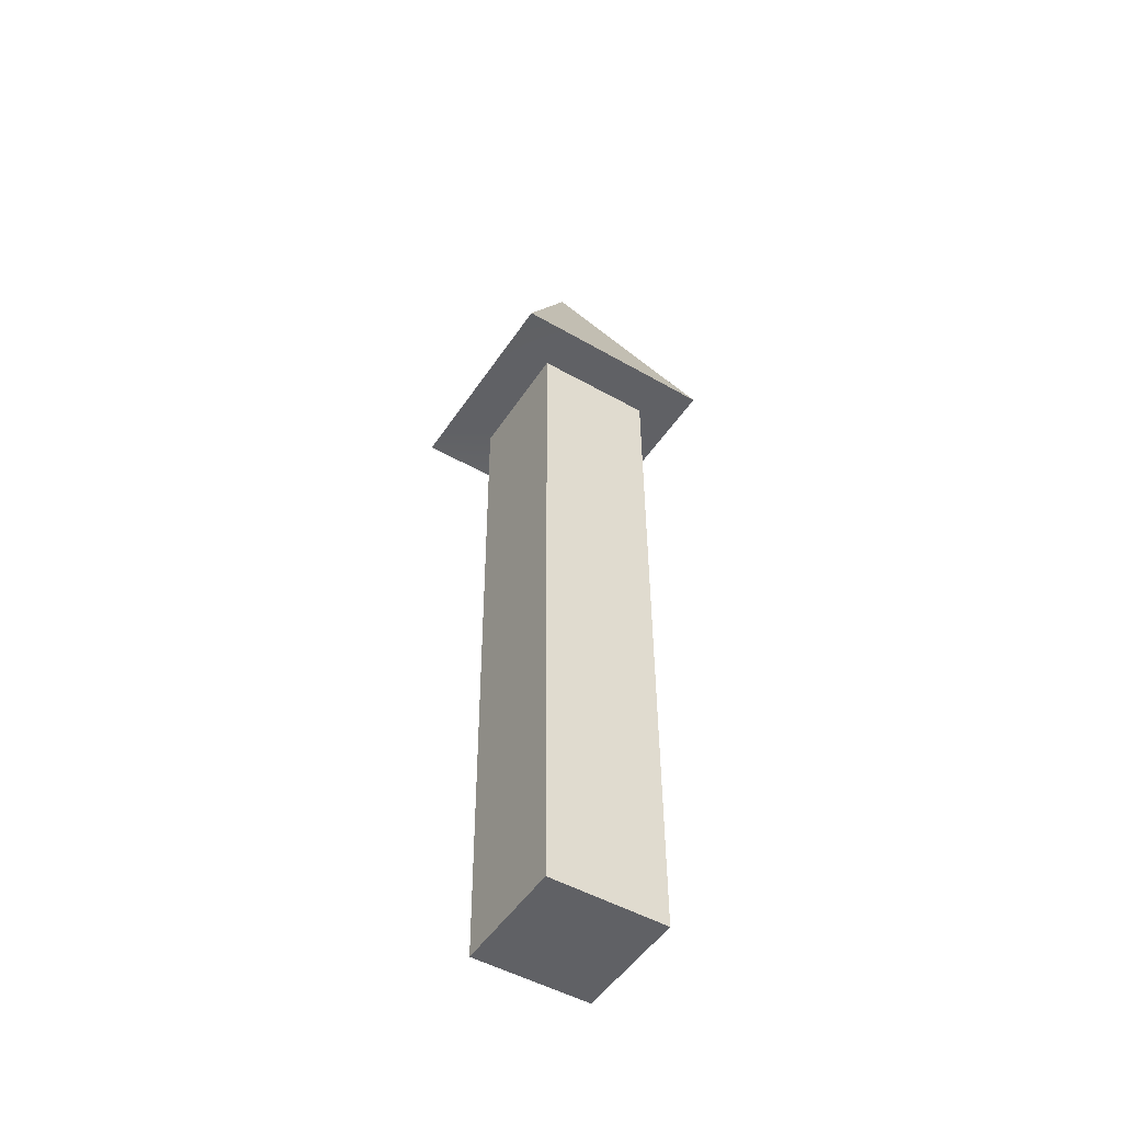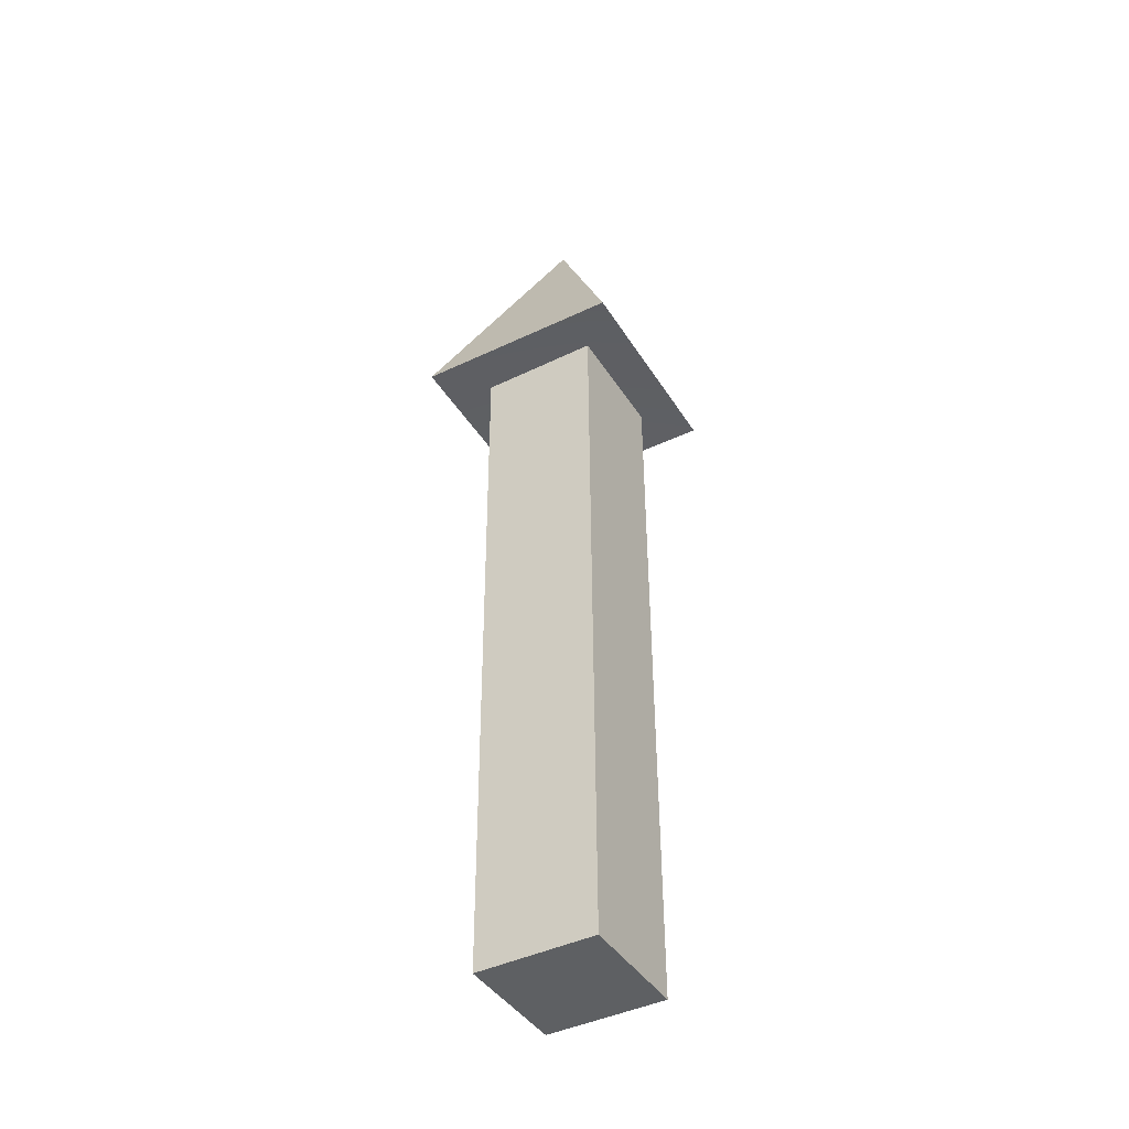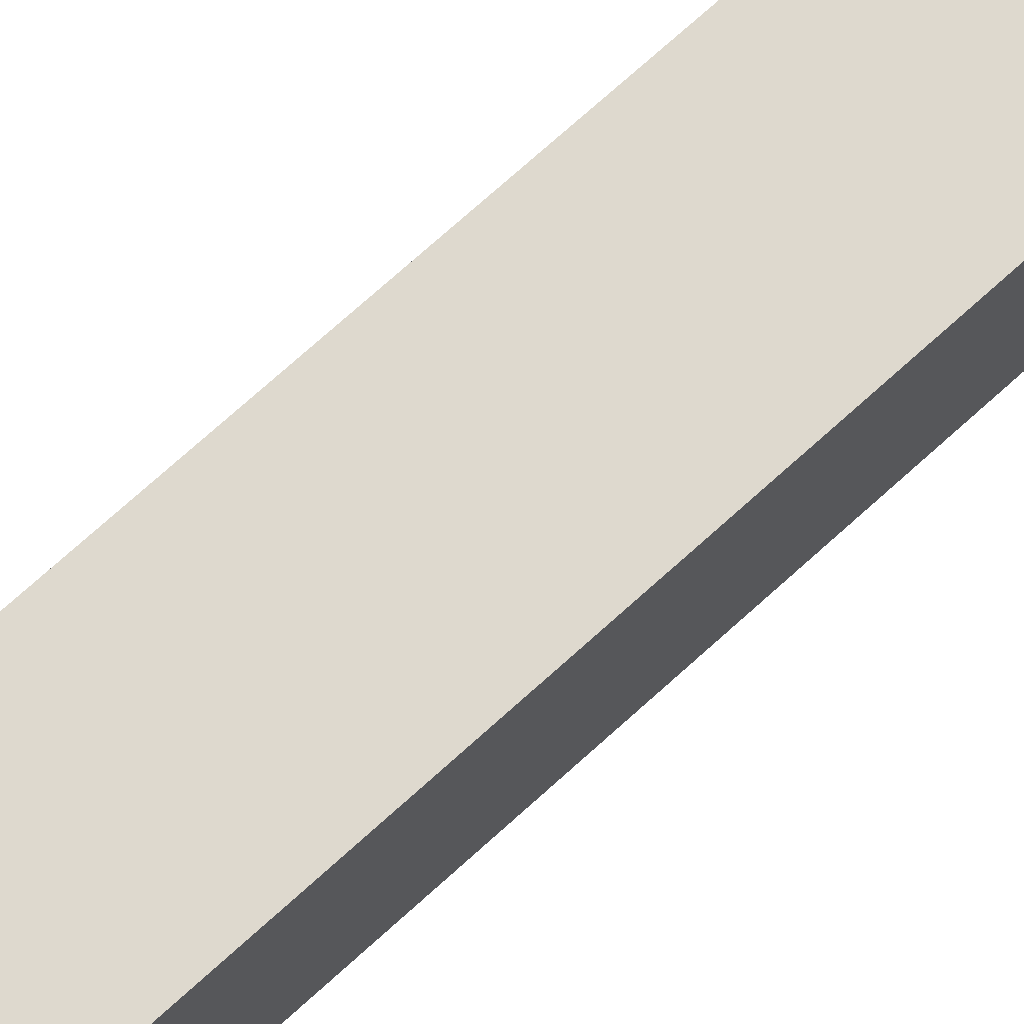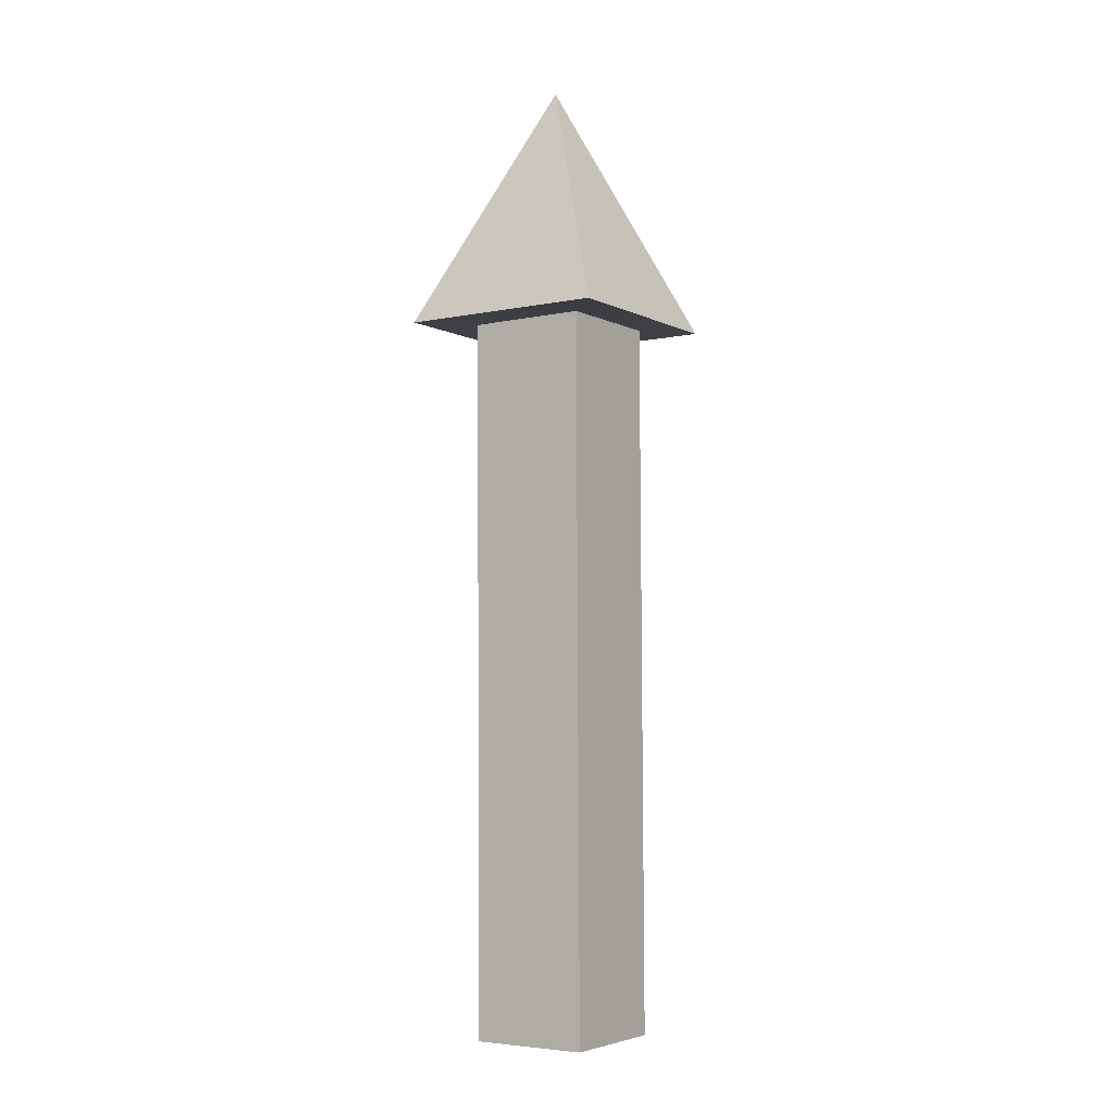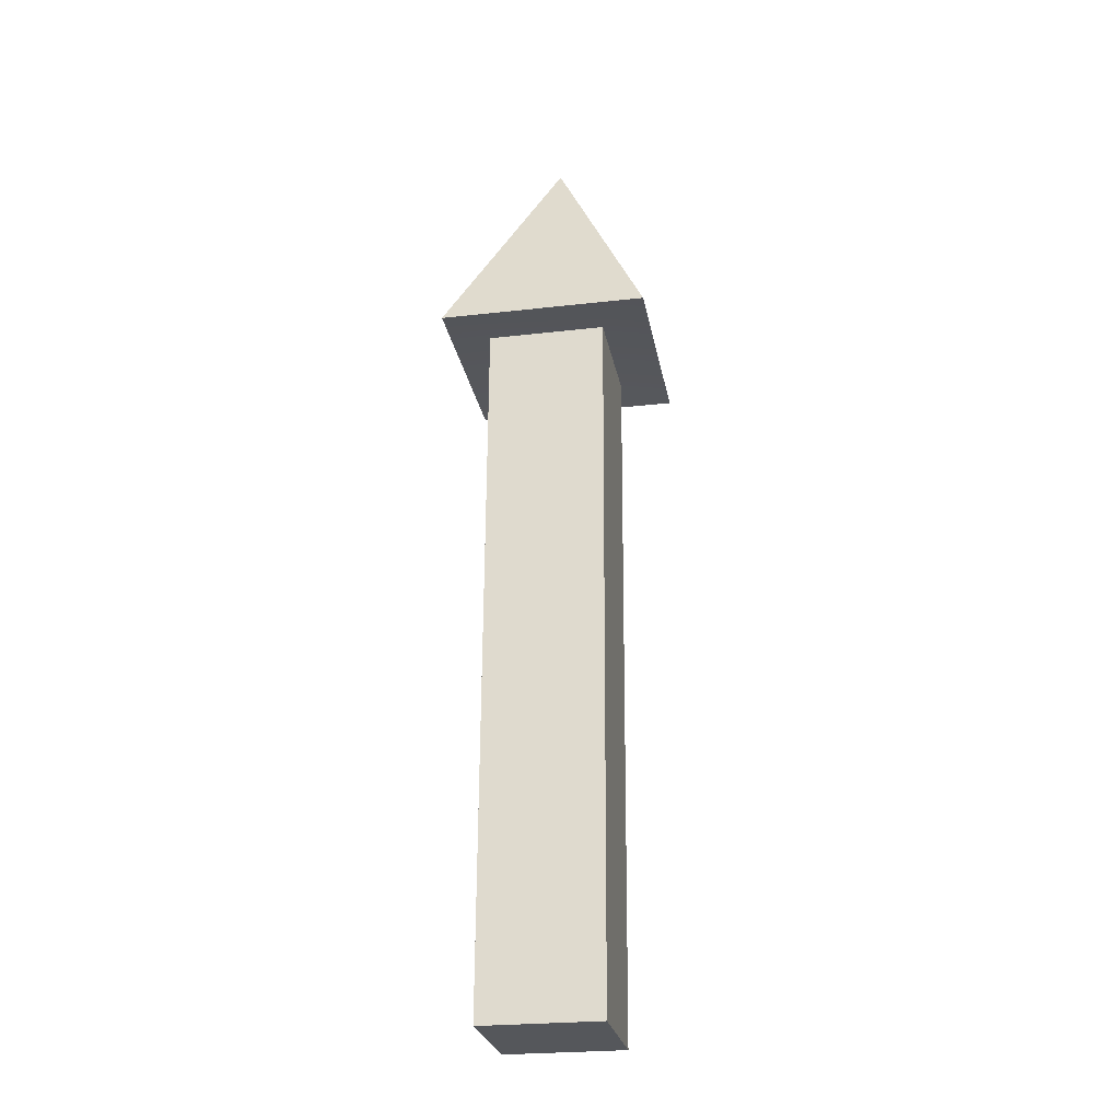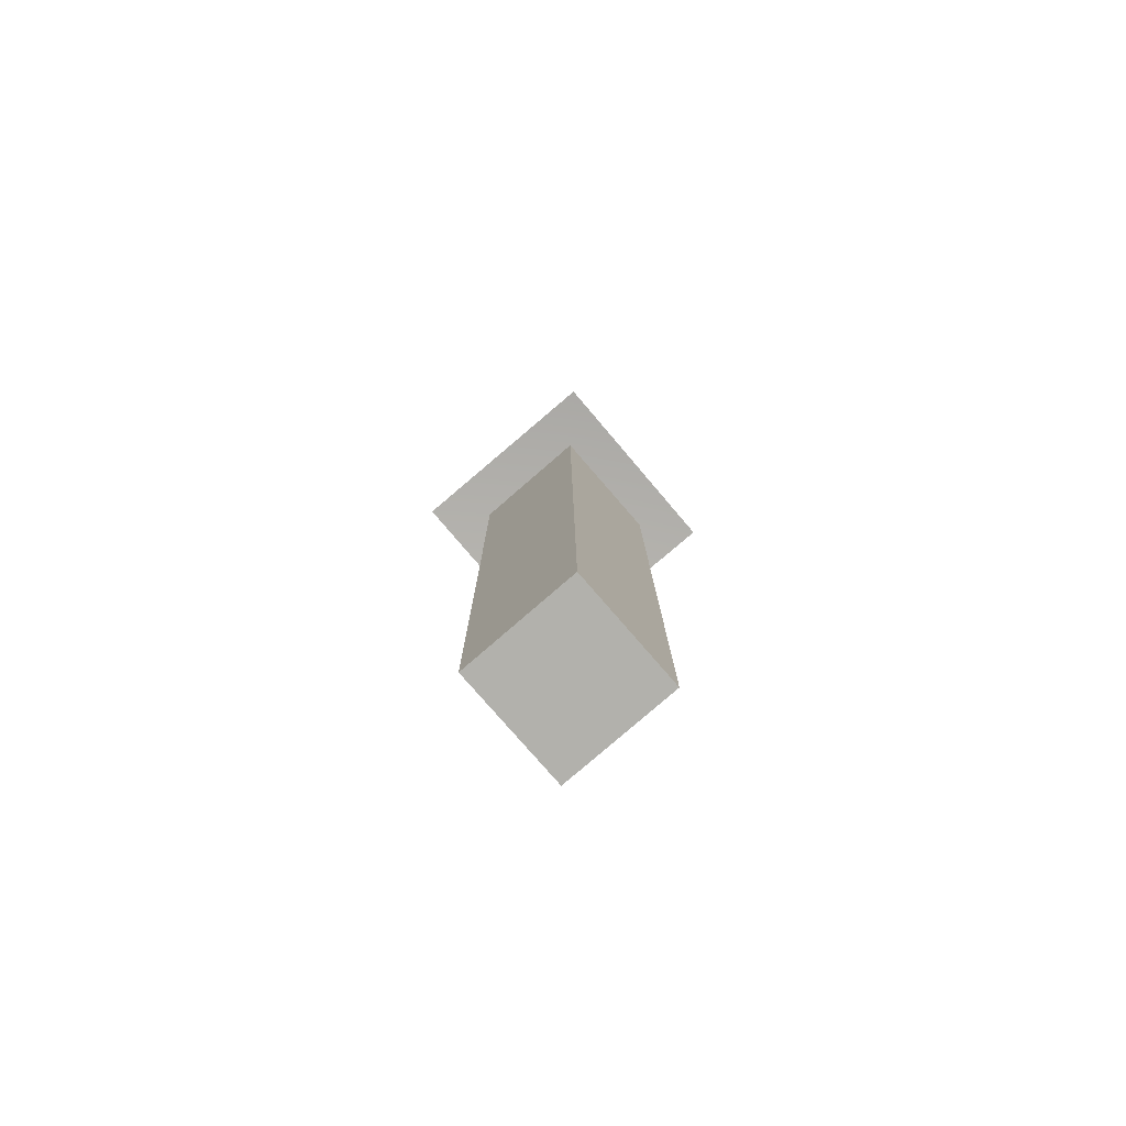
<metadata>
{"format":"obj","ext":"obj","renderer":"f3d","projection":"perspective","resolution":1024,"background":"white","views":[{"elev":-49.9,"azim":57.9,"up":"+Z"},{"elev":-42.3,"azim":120.0,"up":"+Z"},{"elev":71.8,"azim":-132.4,"up":"+Y"},{"elev":-4.6,"azim":123.8,"up":"+Z"},{"elev":-26.4,"azim":-79.2,"up":"+Z"},{"elev":-78.7,"azim":130.9,"up":"+Z"}]}
</metadata>
<code>
o 000_Layer_1
g Layer_1
o 001_Layer_2
g Layer_2
v 4.997 5.108 19.11
v 4.997 -4.892 19.06
v 4.998 -4.597 -40.94
v 4.998 5.403 -40.89
v -5.002 5.403 -40.89
v -5.002 -4.597 -40.94
v -5.003 -4.892 19.06
v -5.003 5.108 19.11
v -8.894 8.486 19.11
v 8.604 8.64 19.12
v -8.742 -8.989 19.07
v 8.757 -8.836 19.09
v 0.113 -0.206 39.65
v -0.007 -0.176 19.84
f 1 2 3 4
f 5 6 7 8
f 3 6 5 4
f 3 2 7 6
f 5 8 1 4
f 1 8 7 2
f 9 13 10
f 11 13 9
f 12 13 11
f 10 13 12
f 10 12 14
f 12 11 14
f 11 9 14
f 9 10 14

</code>
